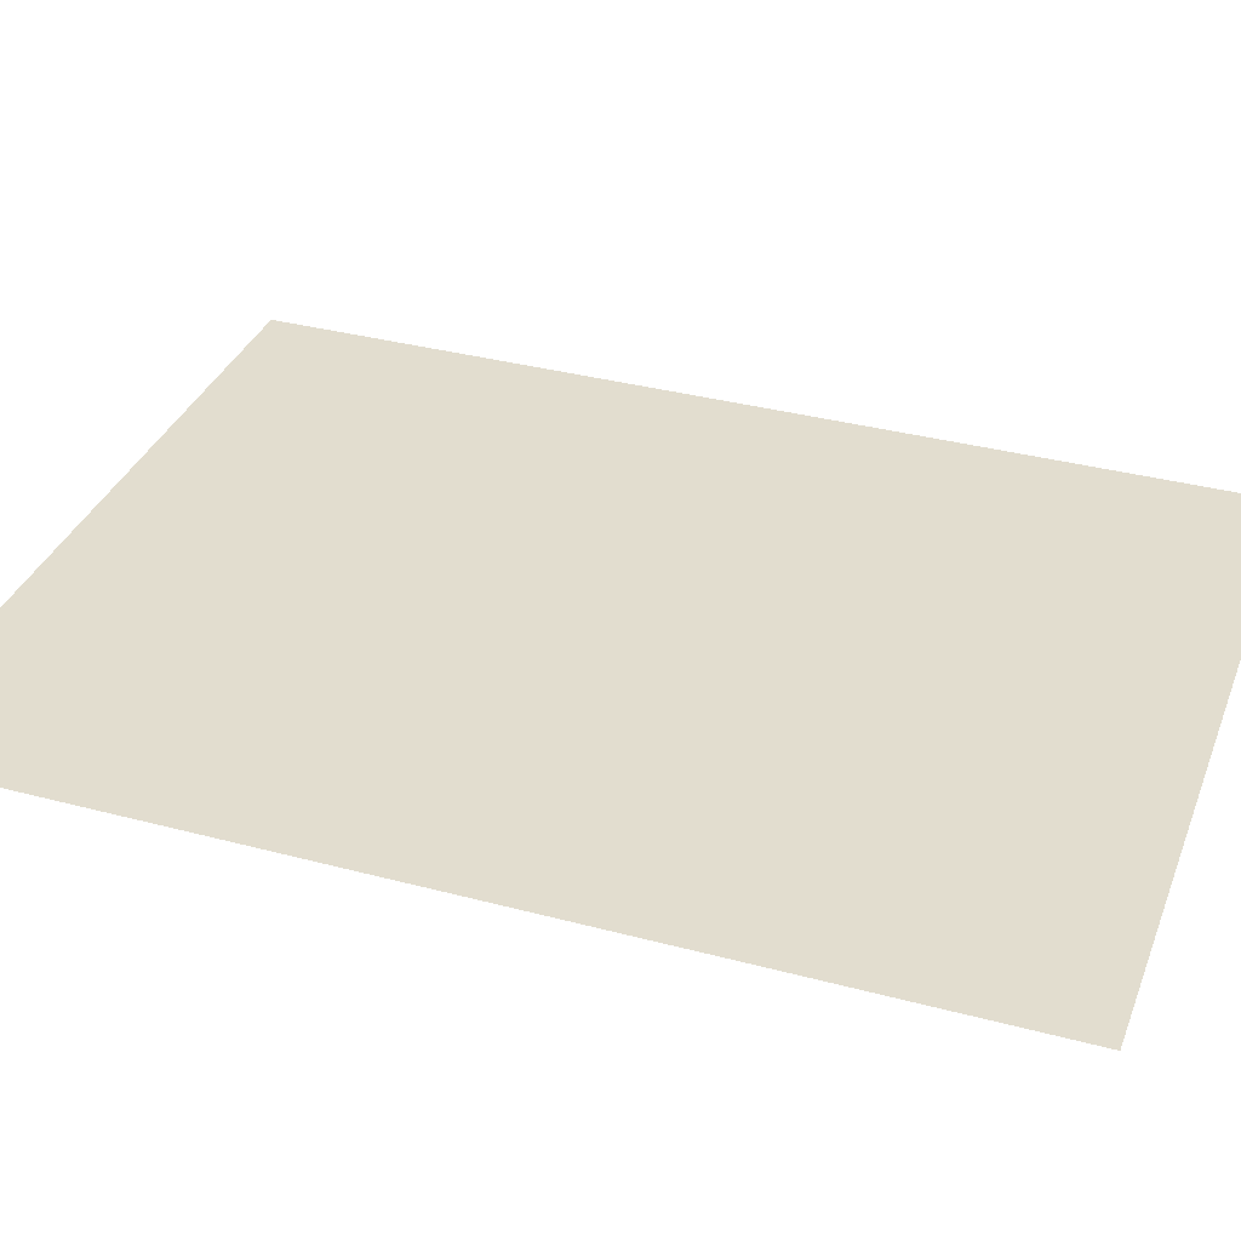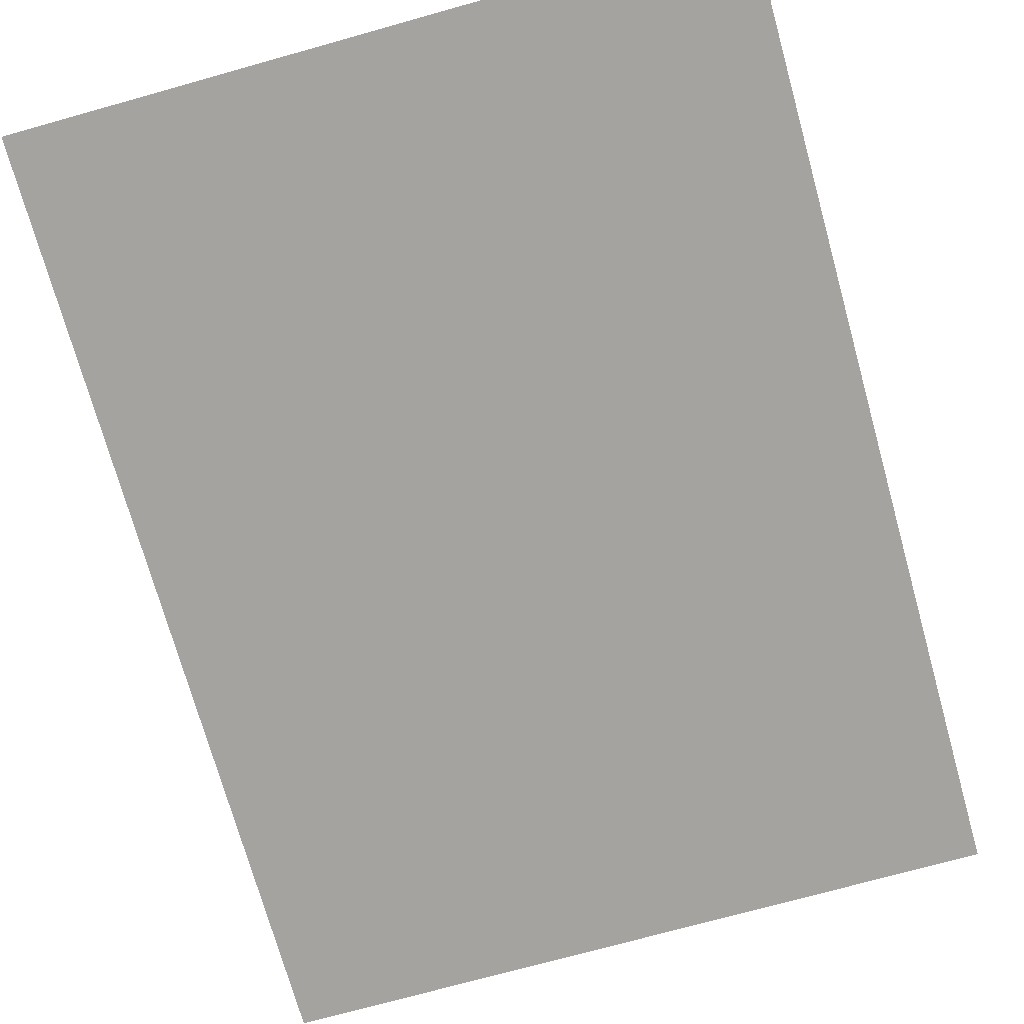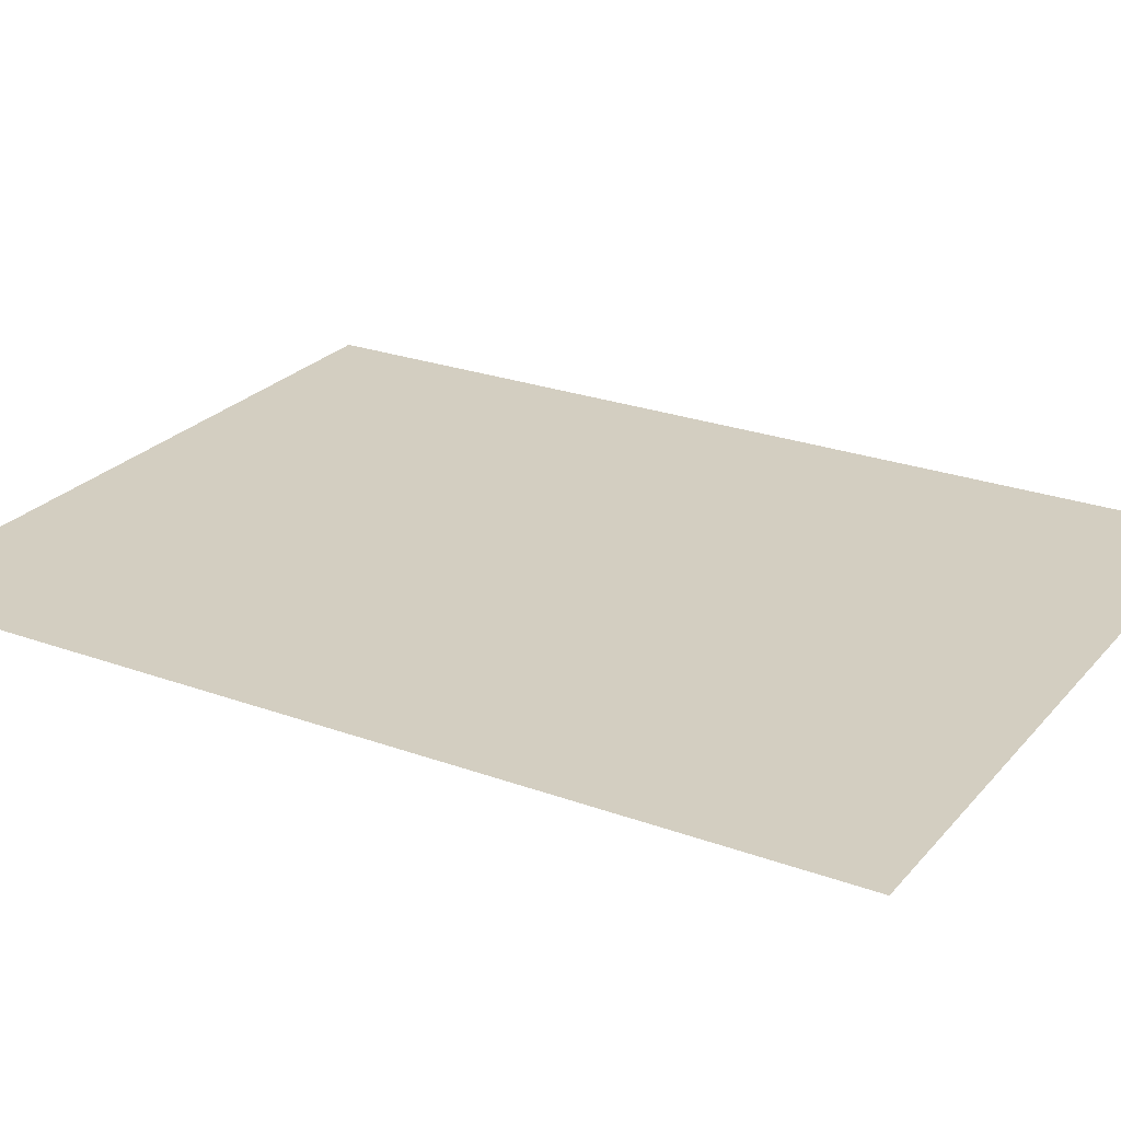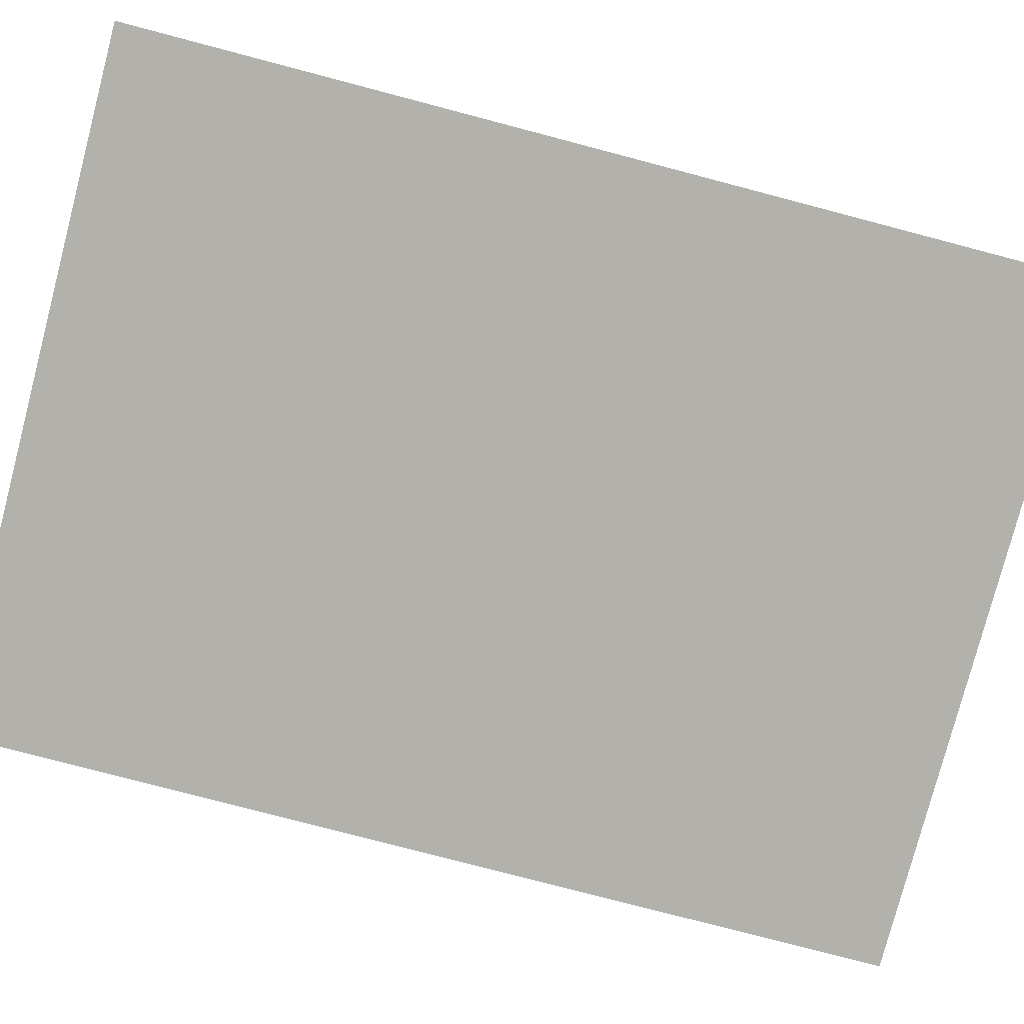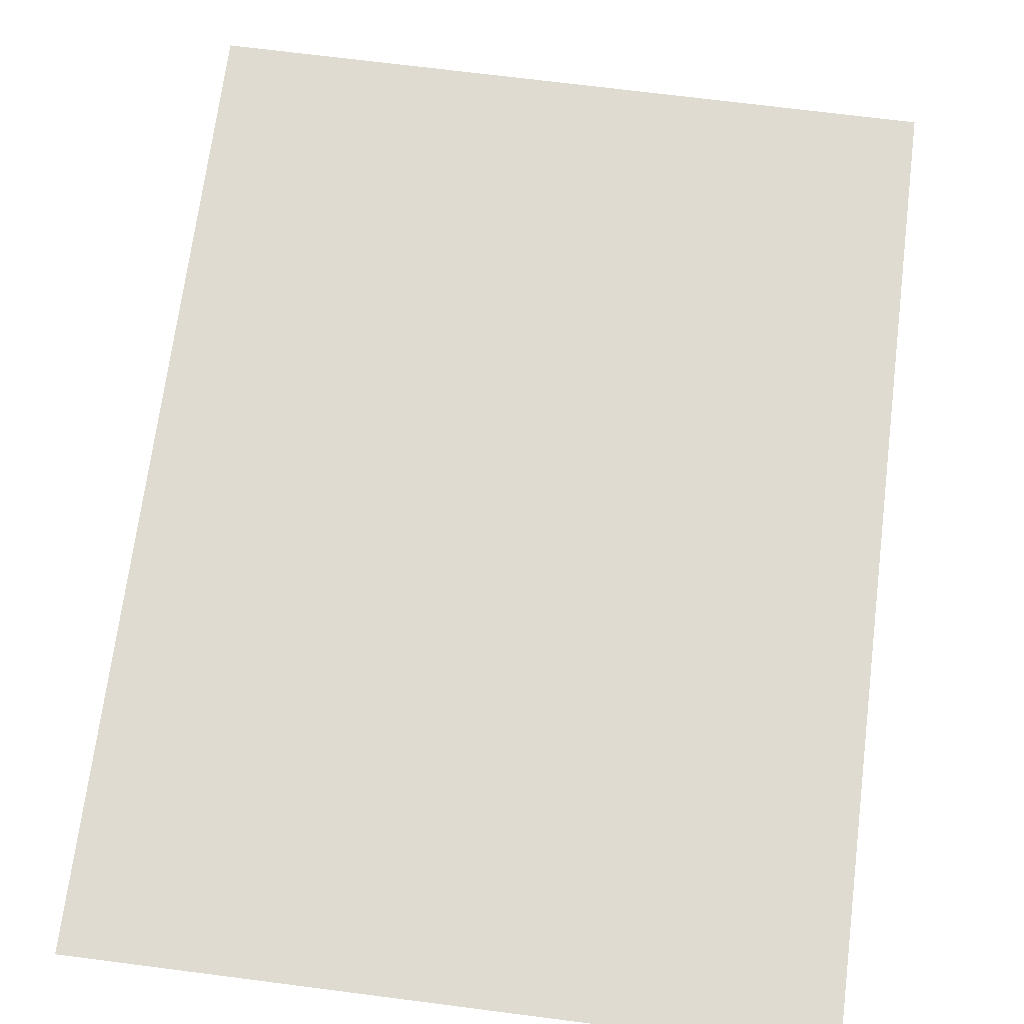
<metadata>
{"format":"obj","ext":"obj","renderer":"f3d","projection":"perspective","resolution":1024,"background":"white","views":[{"elev":34.8,"azim":-70.4,"up":"+Y"},{"elev":-73.0,"azim":-164.4,"up":"+Y"},{"elev":25.0,"azim":-59.4,"up":"+Y"},{"elev":-78.9,"azim":-104.7,"up":"+Y"},{"elev":70.1,"azim":-172.7,"up":"+Y"}]}
</metadata>
<code>
v  55 152.3 -0
v  55 152.3 12
v  64 152.3 12
v  64 152.3 -0
v  28 152.3 36
v  37 152.3 36
v  37 152.3 24
v  28 152.3 24
v  37 152.3 12
v  28 152.3 12
v  28 152.3 48
v  37 152.3 48
v  37 152.3 -0
v  46 152.3 12
v  46 152.3 -0
v  55 152.3 36
v  55 152.3 24
v  46 152.3 24
v  46 152.3 36
v  55 152.3 48
v  46 152.3 48
v  28 152.3 -0
v  64 152.3 36
v  64 152.3 24
v  64 152.3 48
g Loading
f 1 2 3 4
f 5 6 7 8
f 8 7 9 10
f 11 12 6 5
f 13 9 14 15
f 16 17 18 19
f 17 2 14 18
f 20 16 19 21
f 15 14 2 1
f 19 18 7 6
f 18 14 9 7
f 21 19 6 12
f 22 10 9 13
f 23 24 17 16
f 24 3 2 17
f 25 23 16 20

</code>
